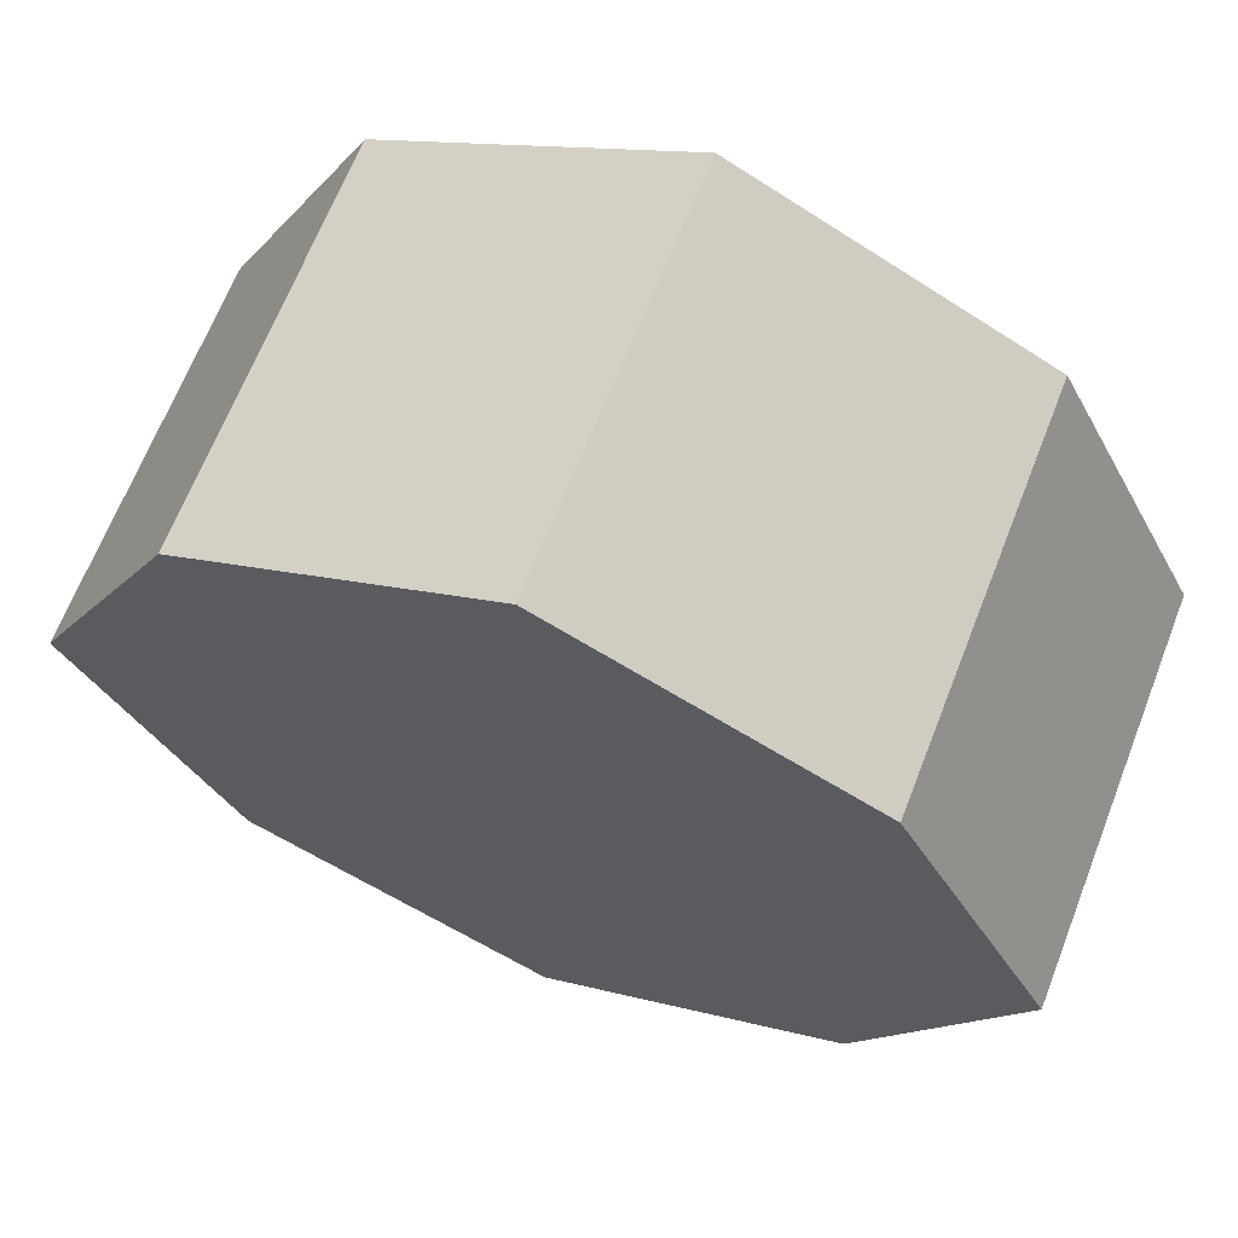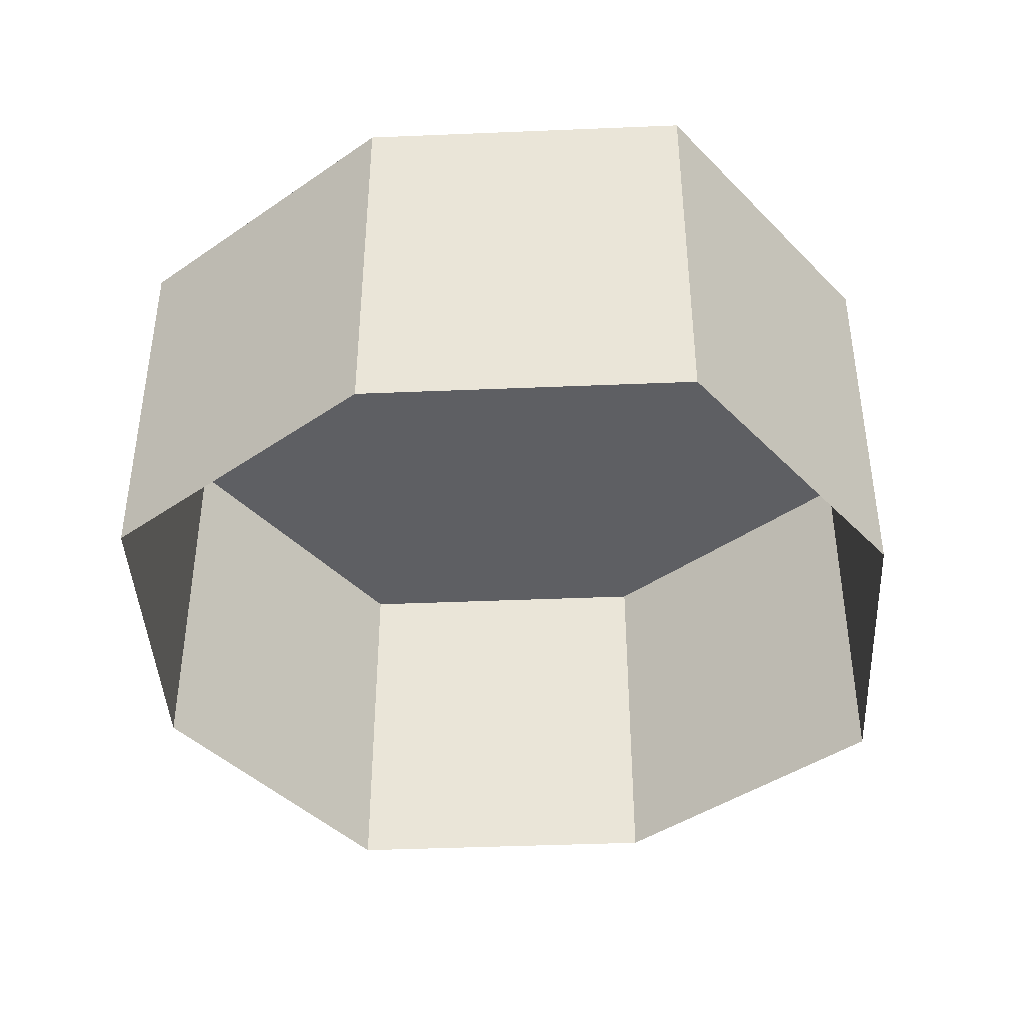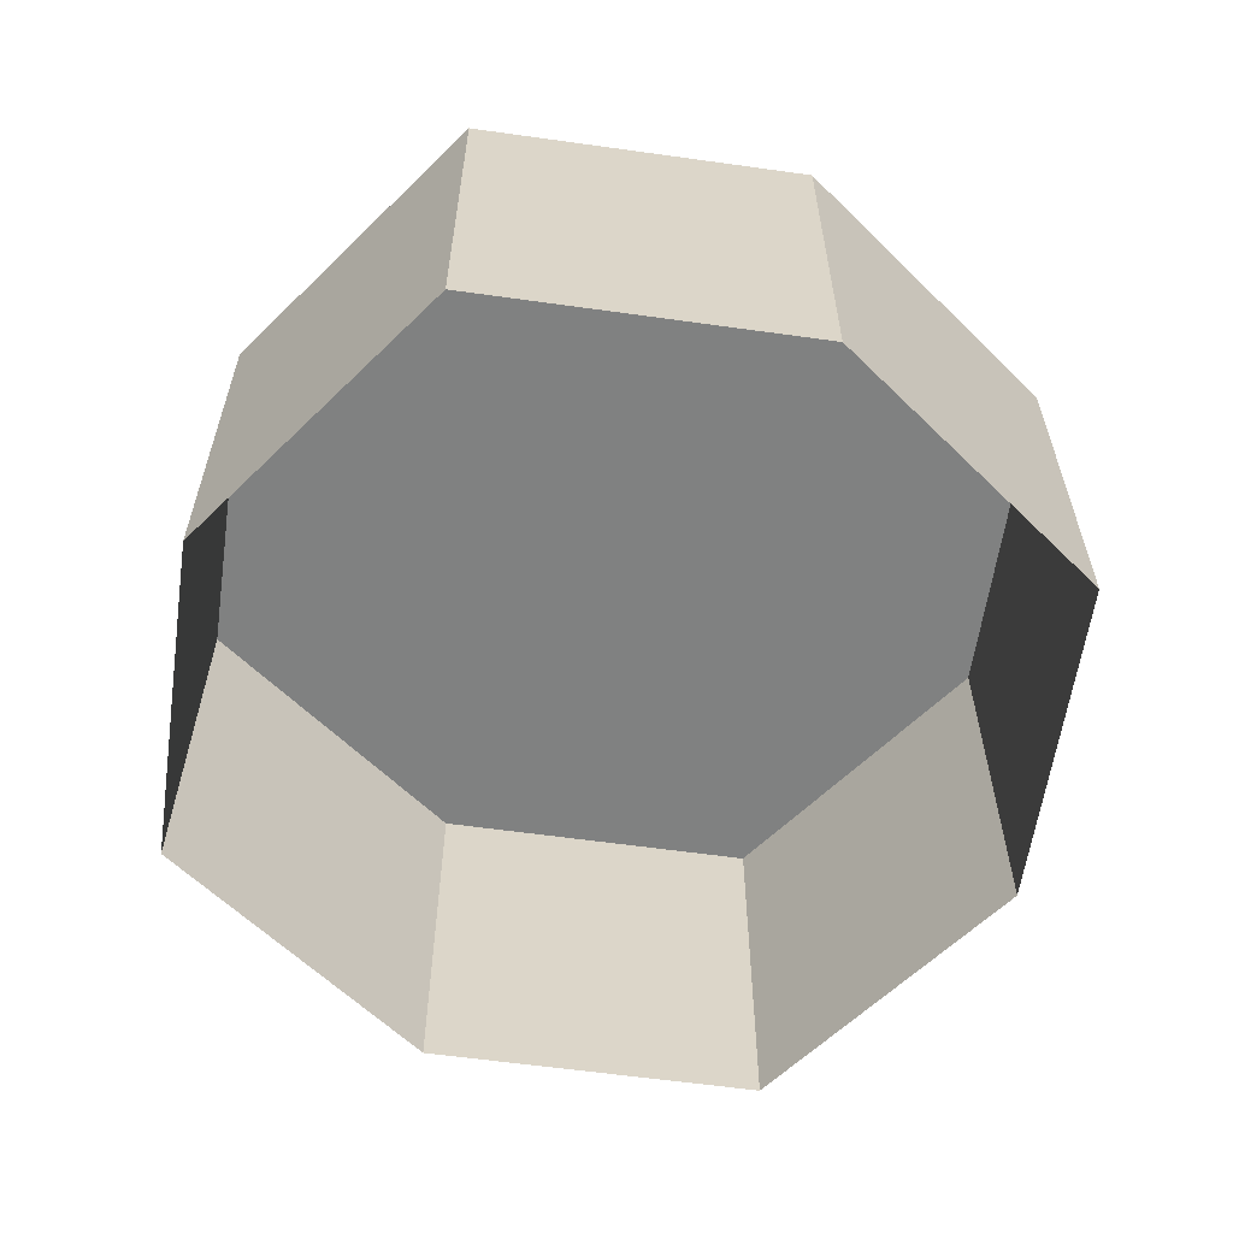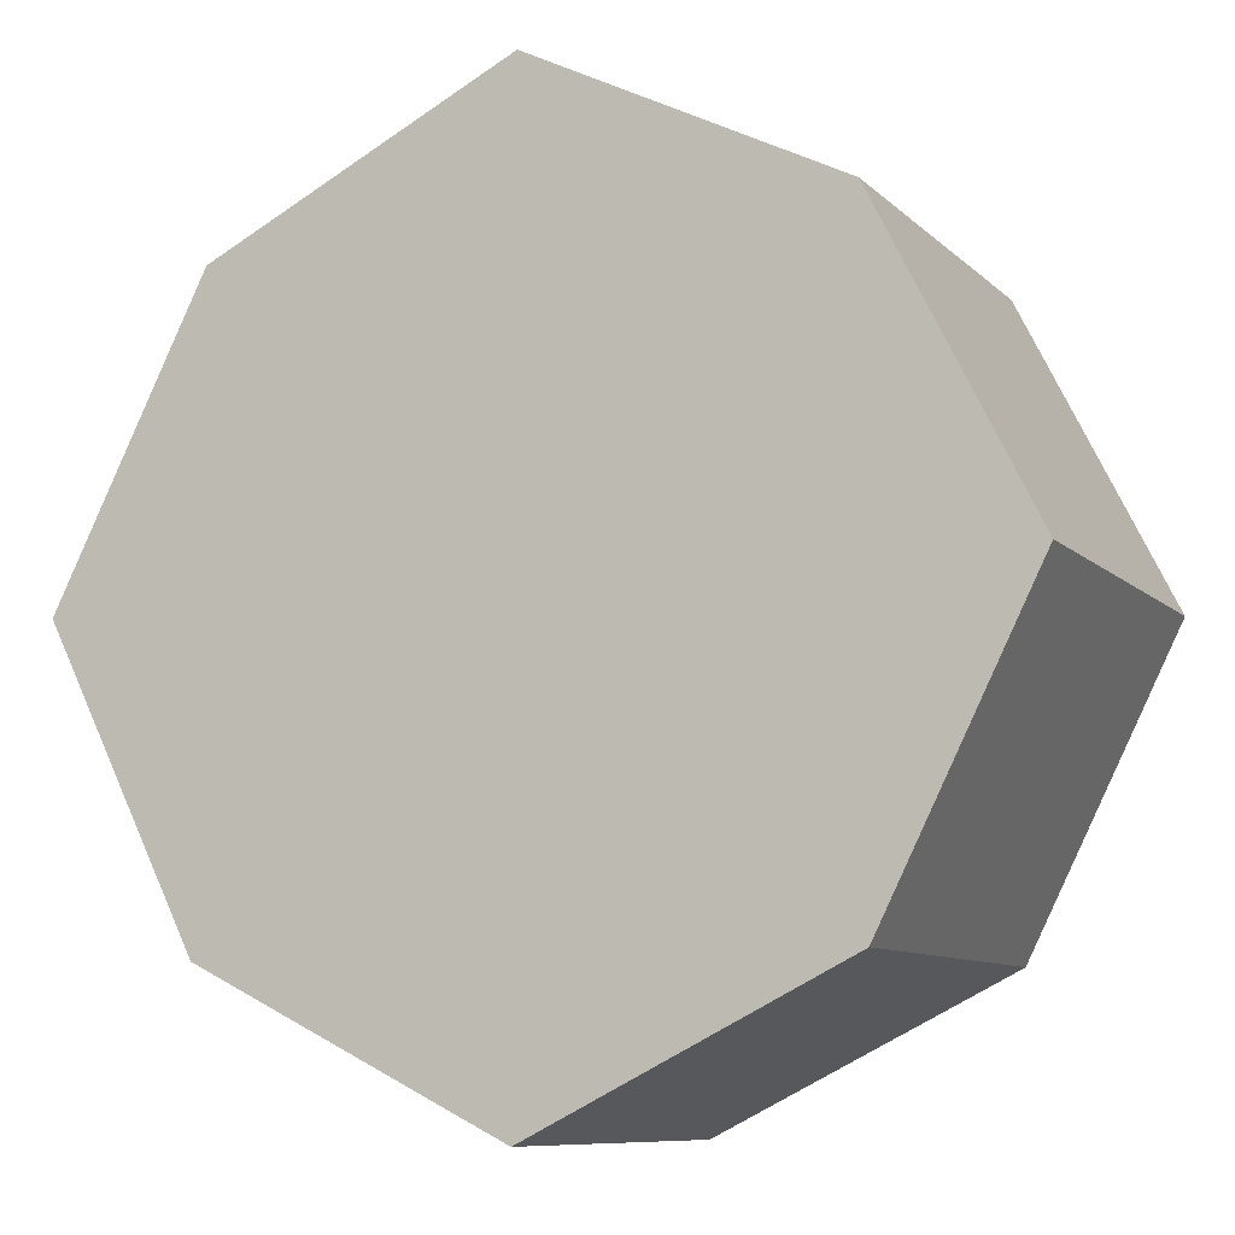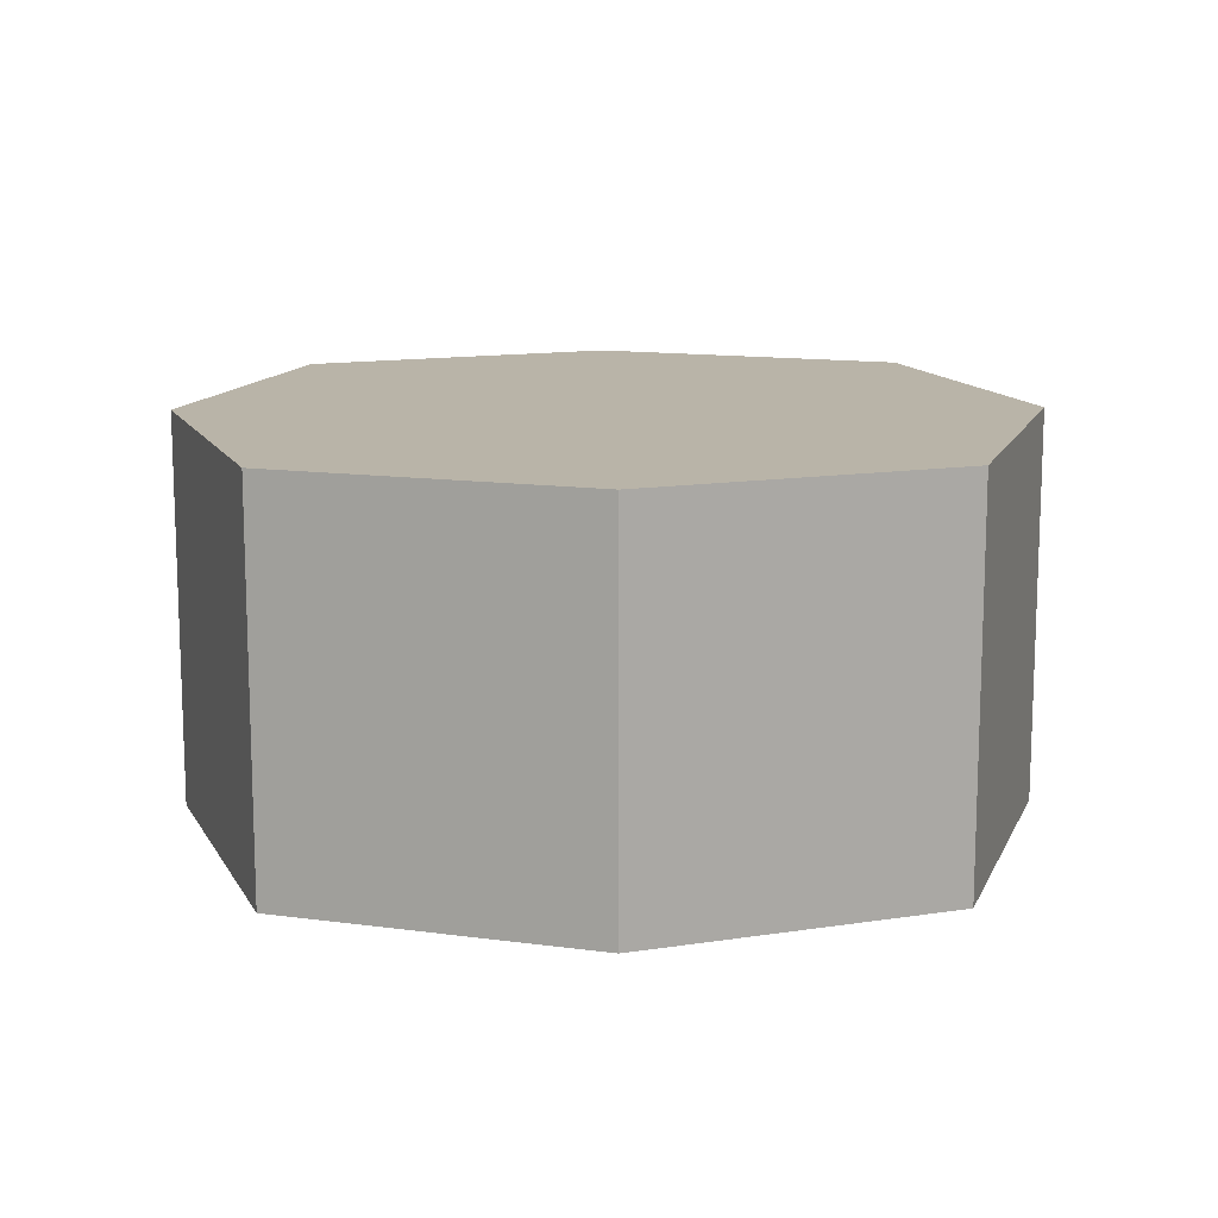
<metadata>
{"format":"obj","ext":"obj","renderer":"f3d","projection":"perspective","resolution":1024,"background":"white","views":[{"elev":66.3,"azim":-158.7,"up":"+Z"},{"elev":-42.0,"azim":-23.7,"up":"+Y"},{"elev":-60.3,"azim":18.4,"up":"+Y"},{"elev":-9.1,"azim":-155.3,"up":"+Z"},{"elev":13.3,"azim":133.9,"up":"+Y"}]}
</metadata>
<code>
o Default
v -0.1406 0.09375 4.168e-06
v -0.09375 0.2188 0.09375
v -0.1406 0.2188 4.168e-06
v -0.09375 0.09375 0.09375
v -0.09375 0.09375 -0.09375
v -0.09375 0.2188 -0.09375
v 8.882e-16 0.09375 0.1406
v 0.09375 0.2188 0.09375
v 8.882e-16 0.2188 0.1406
v 0.09375 0.09375 0.09375
v 0.1406 0.2188 4.168e-06
v 0.1406 0.09375 4.168e-06
v 0.09375 0.2188 -0.09375
v 0.09375 0.09375 -0.09375
v 8.882e-16 0.2188 -0.1406
v 8.882e-16 0.09375 -0.1406
v 0 0.2188 -2.501e-05
g RoundButton
f 1 2 3
f 1 4 2
f 5 3 6
f 5 1 3
f 7 8 9
f 7 10 8
f 4 9 2
f 4 7 9
f 10 11 8
f 10 12 11
f 12 13 11
f 12 14 13
f 14 15 13
f 14 16 15
f 16 6 15
f 16 5 6
f 9 8 17
f 8 11 17
f 2 17 3
f 2 9 17
f 17 13 15
f 17 11 13
f 3 17 6
f 17 15 6

</code>
